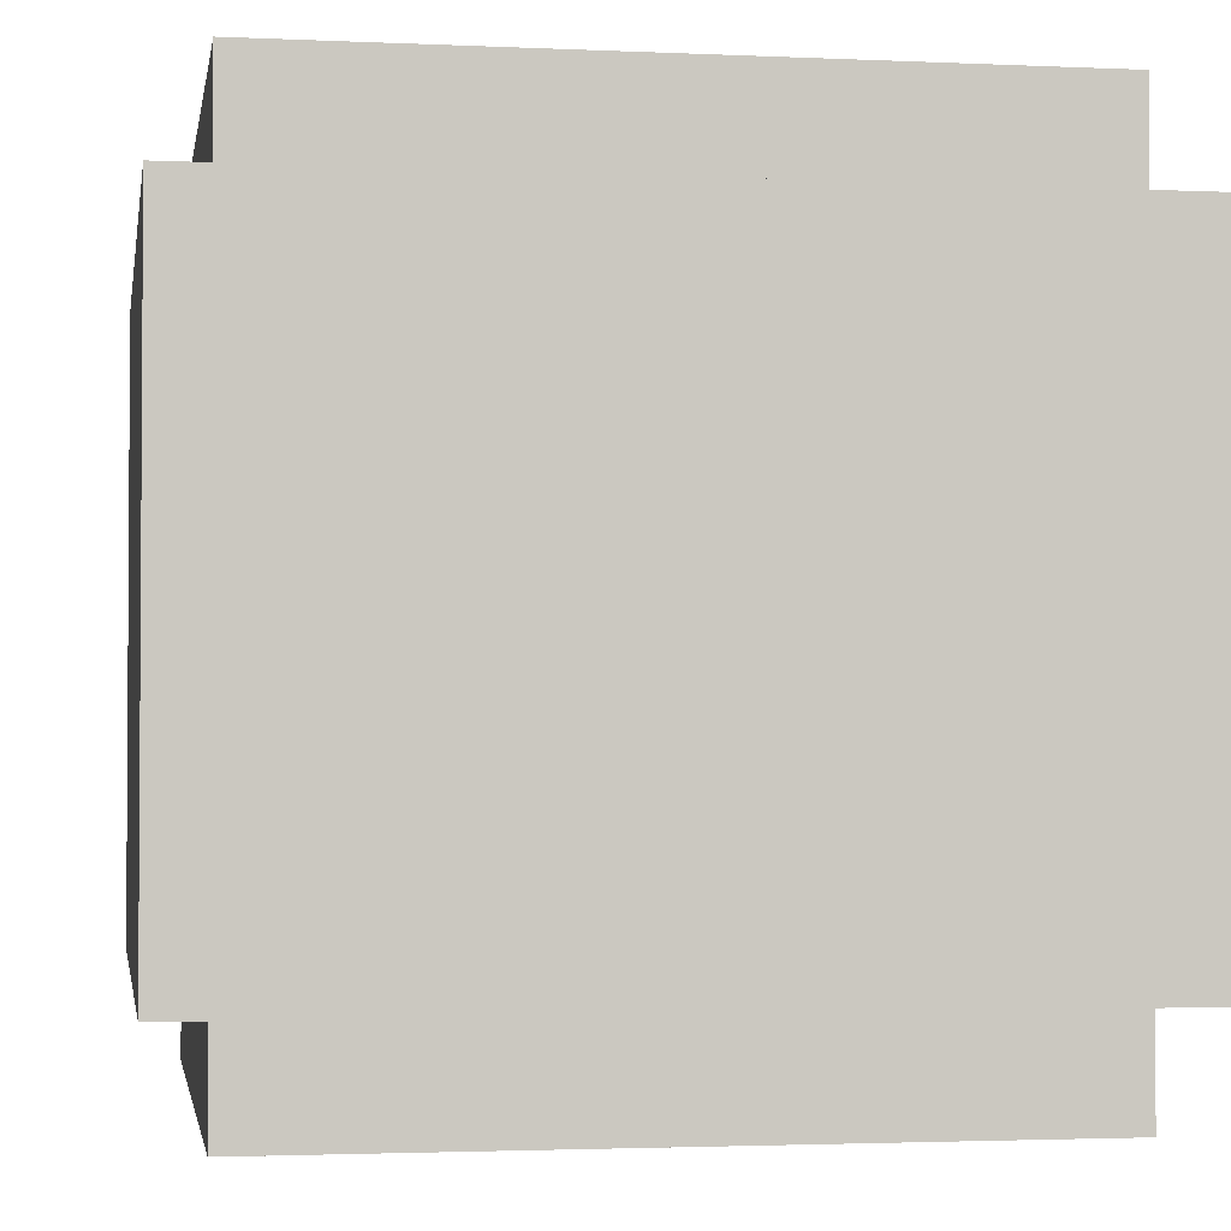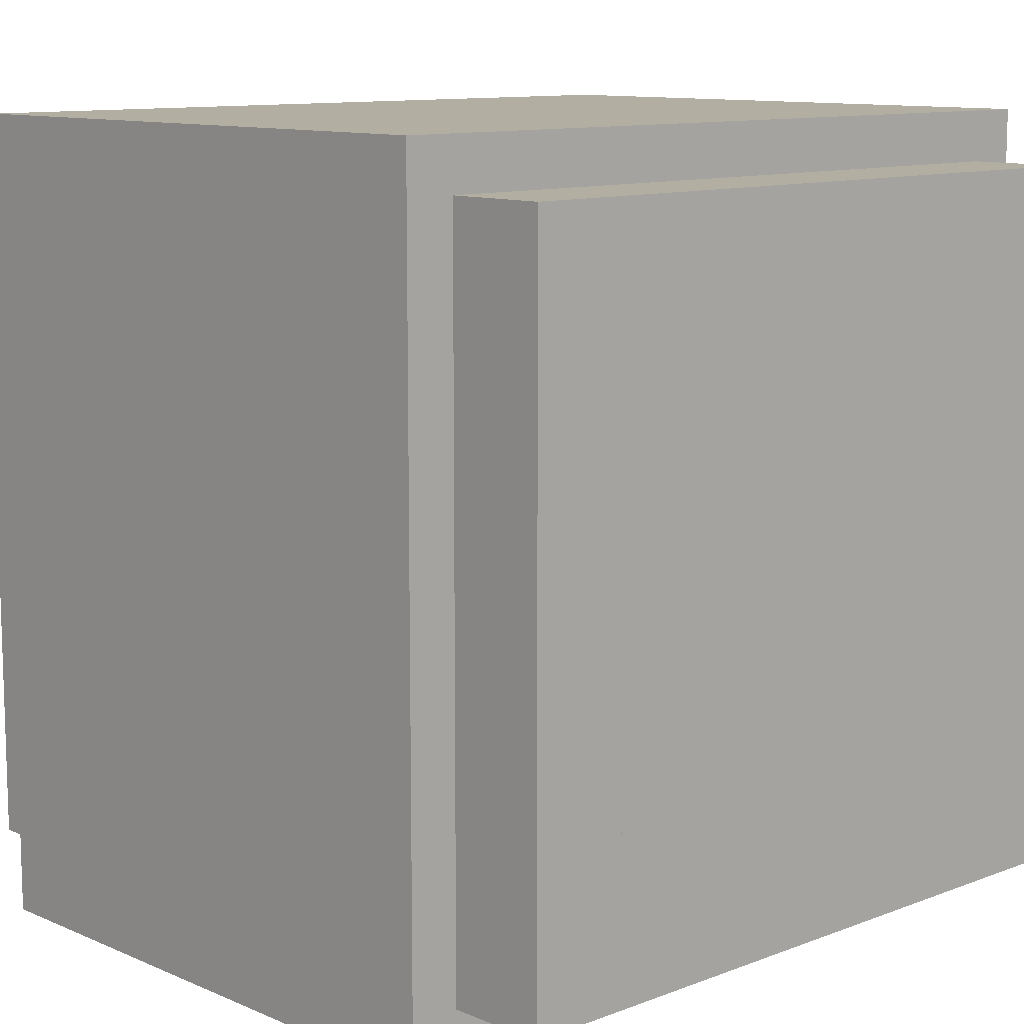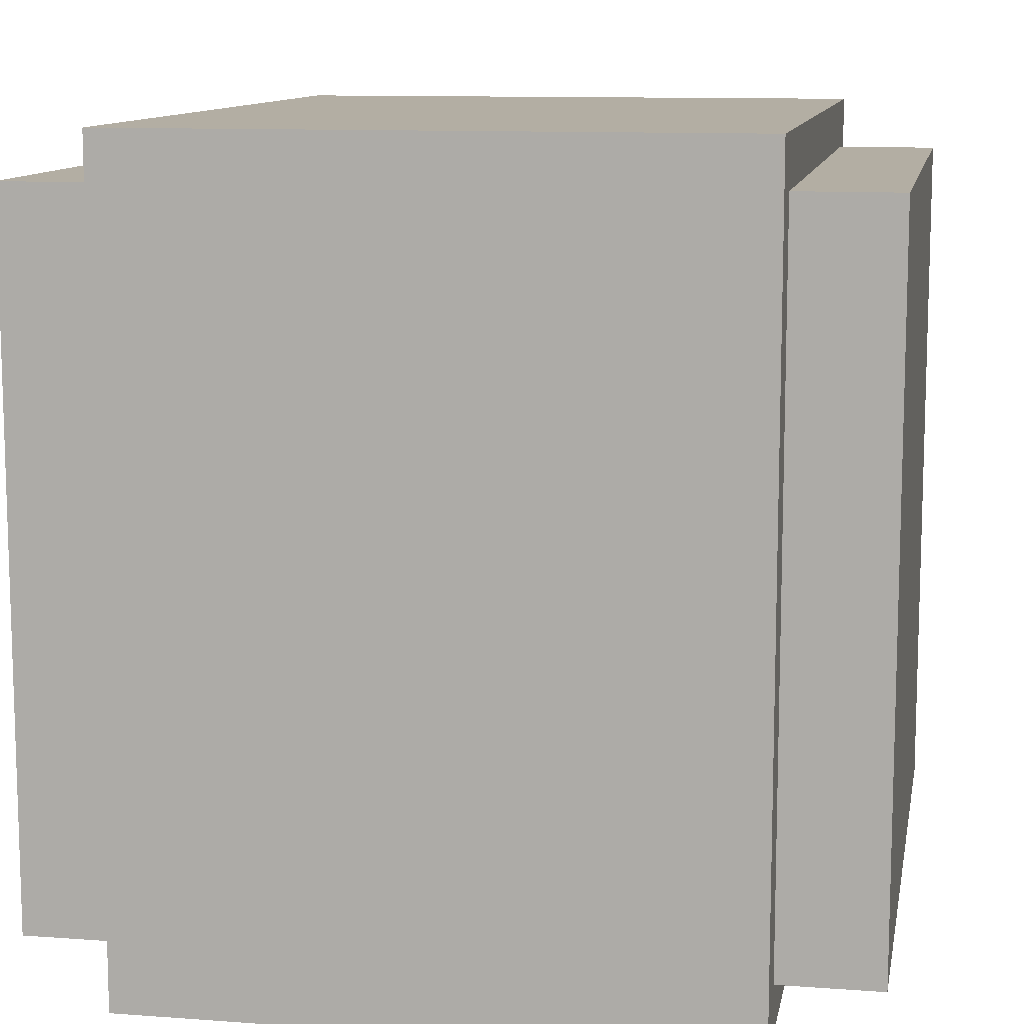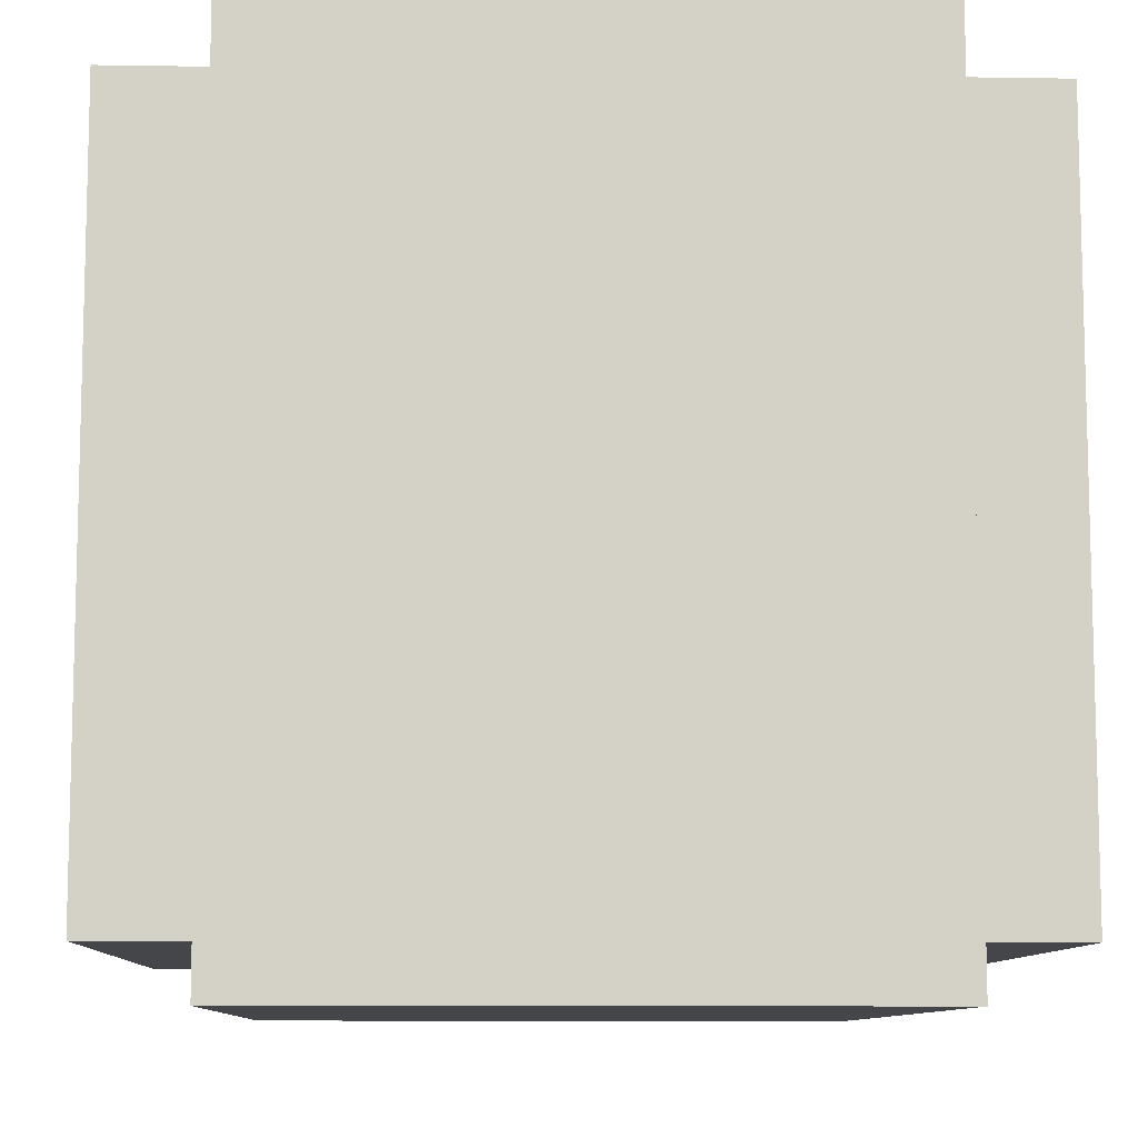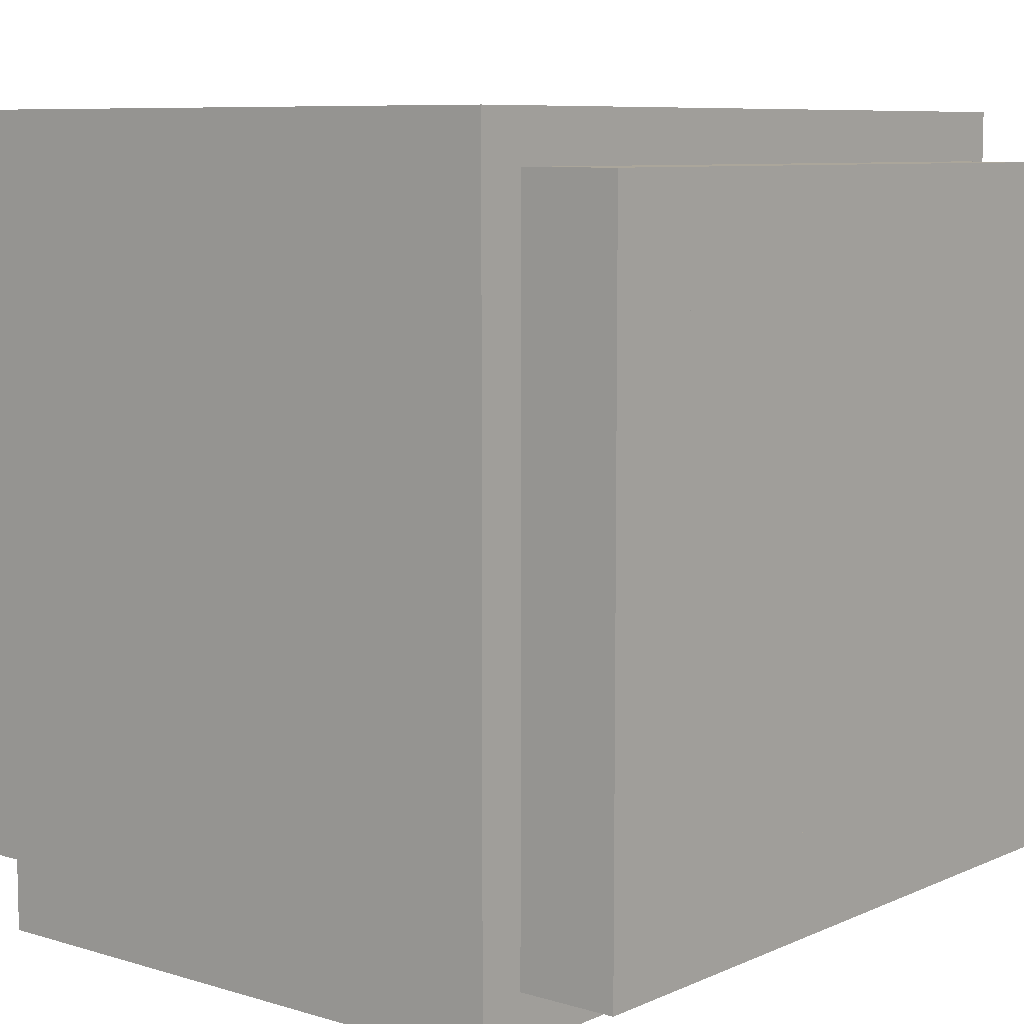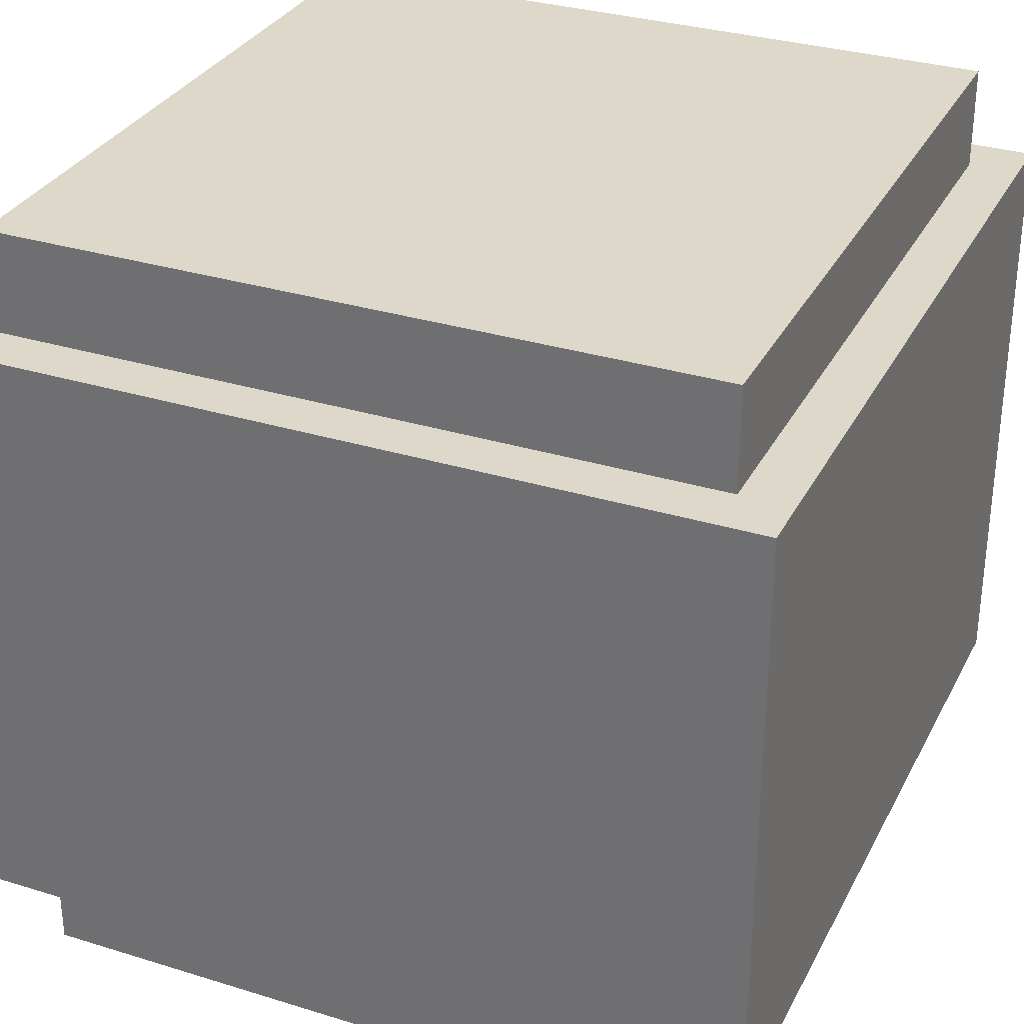
<metadata>
{"format":"obj","ext":"obj","renderer":"f3d","projection":"perspective","resolution":1024,"background":"white","views":[{"elev":-2.3,"azim":-99.3,"up":"+Y"},{"elev":10.8,"azim":136.6,"up":"+Z"},{"elev":10.9,"azim":100.4,"up":"+Z"},{"elev":-9.5,"azim":87.6,"up":"+Z"},{"elev":8.0,"azim":129.7,"up":"+Z"},{"elev":31.6,"azim":-66.4,"up":"+Y"}]}
</metadata>
<code>
o vessel
v -0.5 -0.375 0.5
v -0.5 0.375 0.5
v -0.5 -0.375 -0.5
v -0.5 0.375 -0.5
v 0.5 -0.375 0.5
v 0.5 0.375 0.5
v 0.5 -0.375 -0.5
v 0.5 0.375 -0.5
v -0.4375 -0.5 0.4375
v -0.4375 0.5 0.4375
v -0.4375 -0.5 -0.4375
v -0.4375 0.5 -0.4375
v 0.4375 -0.5 0.4375
v 0.4375 0.5 0.4375
v 0.4375 -0.5 -0.4375
v 0.4375 0.5 -0.4375
v -0.3125 -0.375 0.3125
v -0.3125 0.5 0.3125
v -0.3125 -0.375 -0.3125
v -0.3125 0.5 -0.3125
v 0.3125 -0.375 0.3125
v 0.3125 0.5 0.3125
v 0.3125 -0.375 -0.3125
v 0.3125 0.5 -0.3125
f 1 2 4 3
f 3 4 8 7
f 7 8 6 5
f 5 6 2 1
f 9 10 12 11
f 11 12 16 15
f 15 16 14 13
f 13 14 10 9
f 3 7 5 1
f 11 15 13 9
f 17 18 20 19
f 19 20 24 23
f 23 24 22 21
f 21 22 18 17
f 8 4 2 6
f 16 12 10 14

</code>
